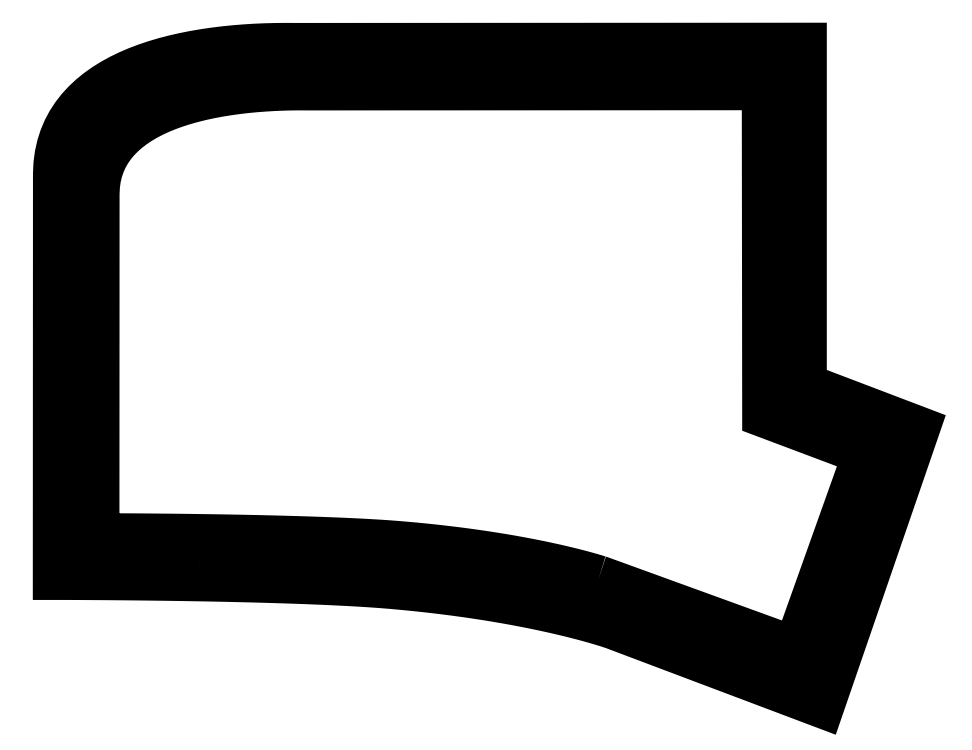
<metadata>
{"format":"dxf","ext":"dxf","renderer":"ezdxf+matplotlib","layout":"modelspace","background":"white","min_lineweight":24,"dpi":150}
</metadata>
<code>
0
SECTION
2
ENTITIES
0
LWPOLYLINE
8
0
90
100
70
1
10
119.1
20
-108.3
30
0
10
118.8
20
-108.2
30
0
10
118.5
20
-108.1
30
0
10
118.1
20
-108
30
0
10
117.6
20
-107.8
30
0
10
117
20
-107.7
30
0
10
116.4
20
-107.5
30
0
10
115.7
20
-107.3
30
0
10
115
20
-107.1
30
0
10
114.1
20
-106.9
30
0
10
113.2
20
-106.7
30
0
10
112.3
20
-106.5
30
0
10
111.2
20
-106.2
30
0
10
110.1
20
-106
30
0
10
108.9
20
-105.7
30
0
10
107.7
20
-105.5
30
0
10
106.3
20
-105.2
30
0
10
105
20
-105
30
0
10
103.5
20
-104.7
30
0
10
102
20
-104.4
30
0
10
100.4
20
-104.2
30
0
10
98.75
20
-103.9
30
0
10
97.04
20
-103.7
30
0
10
95.26
20
-103.4
30
0
10
93.41
20
-103.2
30
0
10
91.49
20
-103
30
0
10
89.52
20
-102.7
30
0
10
87.48
20
-102.5
30
0
10
85.37
20
-102.3
30
0
10
83.21
20
-102.1
30
0
10
81.56
20
-102
30
0
10
79.81
20
-101.9
30
0
10
77.95
20
-101.8
30
0
10
76.01
20
-101.7
30
0
10
73.99
20
-101.6
30
0
10
71.9
20
-101.5
30
0
10
69.76
20
-101.4
30
0
10
67.56
20
-101.3
30
0
10
65.34
20
-101.3
30
0
10
63.09
20
-101.2
30
0
10
60.82
20
-101.1
30
0
10
58.56
20
-101.1
30
0
10
56.3
20
-101
30
0
10
54.05
20
-101
30
0
10
51.84
20
-100.9
30
0
10
49.66
20
-100.9
30
0
10
47.54
20
-100.9
30
0
10
45.47
20
-100.9
30
0
10
43.48
20
-100.8
30
0
10
41.56
20
-100.8
30
0
10
39.74
20
-100.8
30
0
10
38.03
20
-100.8
30
0
10
36.42
20
-100.8
30
0
10
34.94
20
-100.8
30
0
10
33.59
20
-100.7
30
0
10
32.39
20
-100.7
30
0
10
31.34
20
-100.7
30
0
10
30.47
20
-100.7
30
0
10
29.76
20
-100.7
30
0
10
29.25
20
-100.7
30
0
10
28.93
20
-100.7
30
0
10
28.82
20
-100.7
30
0
10
28.85
20
-38.96
30
0
10
28.92
20
-37.5
30
0
10
29.12
20
-36.12
30
0
10
29.43
20
-34.8
30
0
10
29.86
20
-33.54
30
0
10
30.39
20
-32.36
30
0
10
31.02
20
-31.24
30
0
10
31.75
20
-30.18
30
0
10
32.57
20
-29.18
30
0
10
33.48
20
-28.24
30
0
10
34.47
20
-27.36
30
0
10
35.54
20
-26.54
30
0
10
36.68
20
-25.77
30
0
10
37.9
20
-25.06
30
0
10
39.17
20
-24.4
30
0
10
40.5
20
-23.78
30
0
10
41.88
20
-23.22
30
0
10
43.32
20
-22.71
30
0
10
44.8
20
-22.24
30
0
10
46.31
20
-21.81
30
0
10
47.86
20
-21.43
30
0
10
49.44
20
-21.09
30
0
10
51.05
20
-20.79
30
0
10
52.67
20
-20.53
30
0
10
54.31
20
-20.3
30
0
10
55.96
20
-20.11
30
0
10
57.62
20
-19.95
30
0
10
59.27
20
-19.82
30
0
10
60.92
20
-19.73
30
0
10
62.56
20
-19.66
30
0
10
64.19
20
-19.62
30
0
10
65.8
20
-19.61
30
0
10
67.38
20
-19.61
30
0
10
149.3
20
-19.58
30
0
10
149.4
20
-78.37
30
0
10
167.5
20
-85.21
30
0
10
154.7
20
-121.2
30
0
10
119.4
20
-108.4
30
0
0
LWPOLYLINE
8
0
90
100
70
1
10
47.62
20
-107.6
30
0
10
45.22
20
-107.5
30
0
10
42.88
20
-107.5
30
0
10
40.61
20
-107.5
30
0
10
38.41
20
-107.4
30
0
10
36.3
20
-107.4
30
0
10
34.29
20
-107.4
30
0
10
32.4
20
-107.4
30
0
10
30.63
20
-107.4
30
0
10
29
20
-107.3
30
0
10
27.52
20
-107.3
30
0
10
26.19
20
-107.3
30
0
10
25.04
20
-107.3
30
0
10
24.07
20
-107.3
30
0
10
23.3
20
-107.3
30
0
10
22.73
20
-107.3
30
0
10
22.38
20
-107.3
30
0
10
22.27
20
-107.3
30
0
10
22.29
20
-35.42
30
0
10
22.38
20
-33.72
30
0
10
22.59
20
-32.11
30
0
10
22.94
20
-30.57
30
0
10
23.4
20
-29.11
30
0
10
23.99
20
-27.73
30
0
10
24.69
20
-26.43
30
0
10
25.49
20
-25.2
30
0
10
26.4
20
-24.03
30
0
10
27.4
20
-22.94
30
0
10
28.49
20
-21.92
30
0
10
29.67
20
-20.96
30
0
10
30.93
20
-20.07
30
0
10
32.26
20
-19.24
30
0
10
33.66
20
-18.47
30
0
10
35.13
20
-17.76
30
0
10
36.66
20
-17.1
30
0
10
38.24
20
-16.51
30
0
10
39.86
20
-15.96
30
0
10
41.53
20
-15.46
30
0
10
43.24
20
-15.02
30
0
10
44.98
20
-14.62
30
0
10
46.75
20
-14.27
30
0
10
48.54
20
-13.97
30
0
10
50.35
20
-13.7
30
0
10
52.16
20
-13.48
30
0
10
53.99
20
-13.29
30
0
10
55.81
20
-13.15
30
0
10
57.63
20
-13.03
30
0
10
59.44
20
-12.96
30
0
10
61.23
20
-12.91
30
0
10
63
20
-12.89
30
0
10
64.75
20
-12.9
30
0
10
155.6
20
-12.86
30
0
10
155.6
20
-73.68
30
0
10
175.7
20
-81.34
30
0
10
158.9
20
-130.1
30
0
10
122.1
20
-116.2
30
0
10
121.7
20
-116.1
30
0
10
121.4
20
-116
30
0
10
121
20
-115.9
30
0
10
120.6
20
-115.8
30
0
10
120.1
20
-115.6
30
0
10
119.5
20
-115.4
30
0
10
118.8
20
-115.2
30
0
10
118
20
-115
30
0
10
117.2
20
-114.8
30
0
10
116.3
20
-114.5
30
0
10
115.3
20
-114.3
30
0
10
114.2
20
-114
30
0
10
113
20
-113.7
30
0
10
111.8
20
-113.4
30
0
10
110.5
20
-113.1
30
0
10
109.1
20
-112.8
30
0
10
107.7
20
-112.5
30
0
10
106.2
20
-112.2
30
0
10
104.6
20
-111.9
30
0
10
102.9
20
-111.6
30
0
10
101.1
20
-111.3
30
0
10
99.31
20
-111
30
0
10
97.42
20
-110.7
30
0
10
95.46
20
-110.4
30
0
10
93.42
20
-110.2
30
0
10
91.31
20
-109.9
30
0
10
89.14
20
-109.6
30
0
10
86.89
20
-109.4
30
0
10
84.57
20
-109.2
30
0
10
82.18
20
-108.9
30
0
10
80.37
20
-108.8
30
0
10
78.44
20
-108.7
30
0
10
76.39
20
-108.5
30
0
10
74.25
20
-108.4
30
0
10
72.03
20
-108.3
30
0
10
69.72
20
-108.2
30
0
10
67.36
20
-108.1
30
0
10
64.95
20
-108
30
0
10
62.49
20
-107.9
30
0
10
60.02
20
-107.8
30
0
10
57.52
20
-107.8
30
0
10
55.02
20
-107.7
30
0
10
52.53
20
-107.7
30
0
10
50.06
20
-107.6
30
0
0
ENDSEC
0
EOF

</code>
